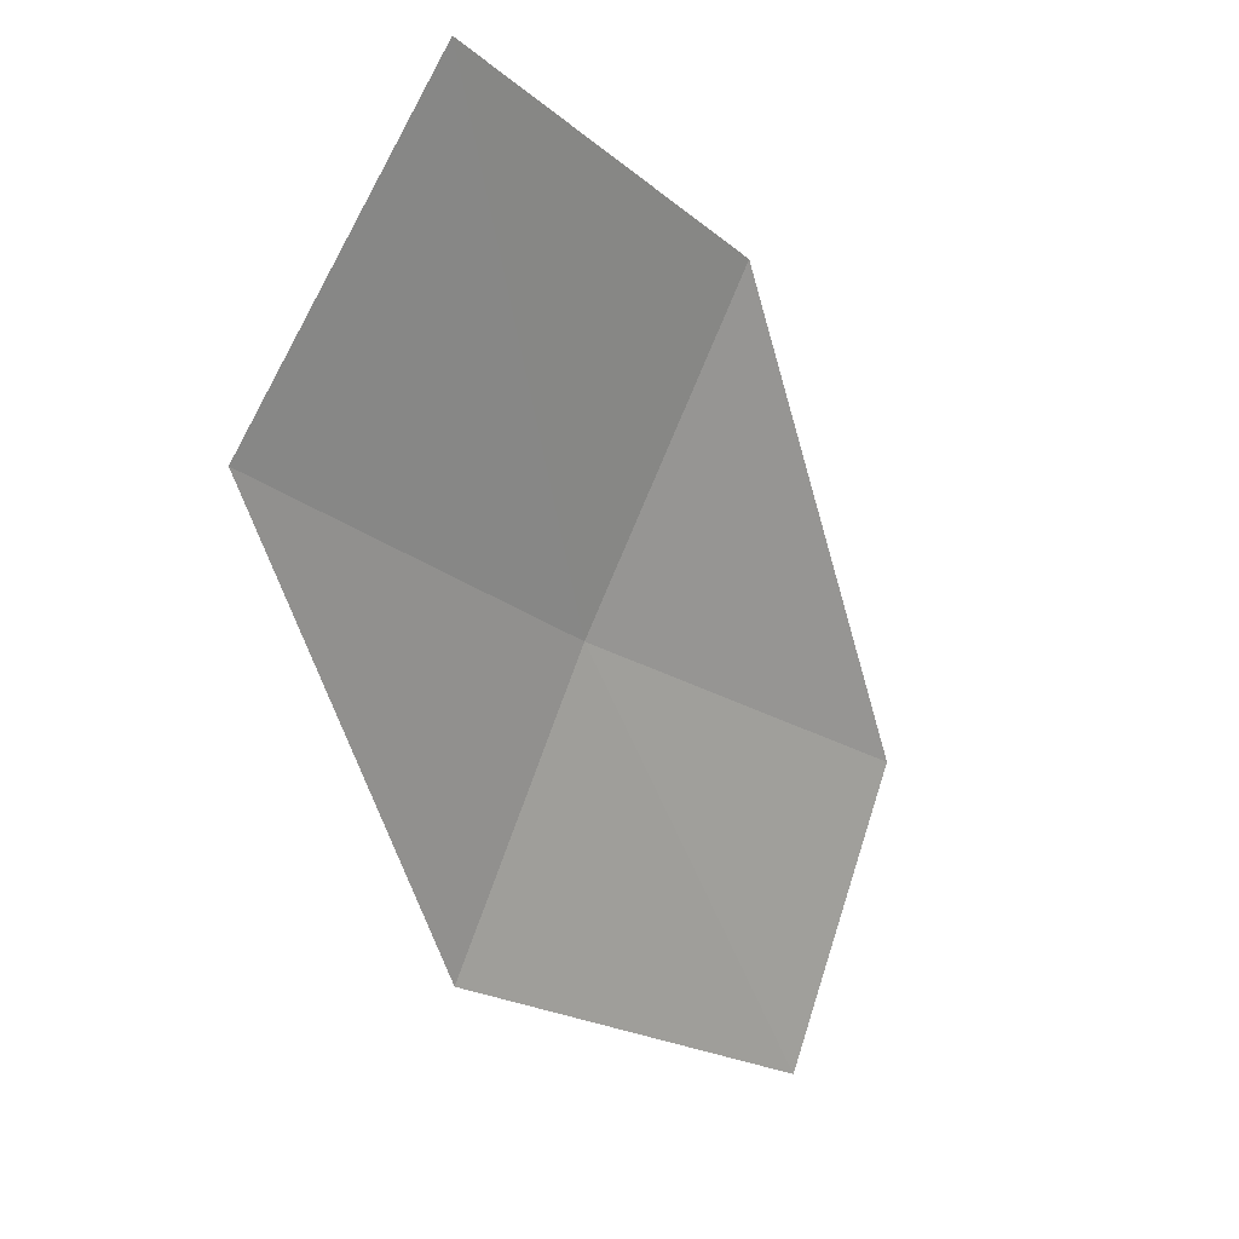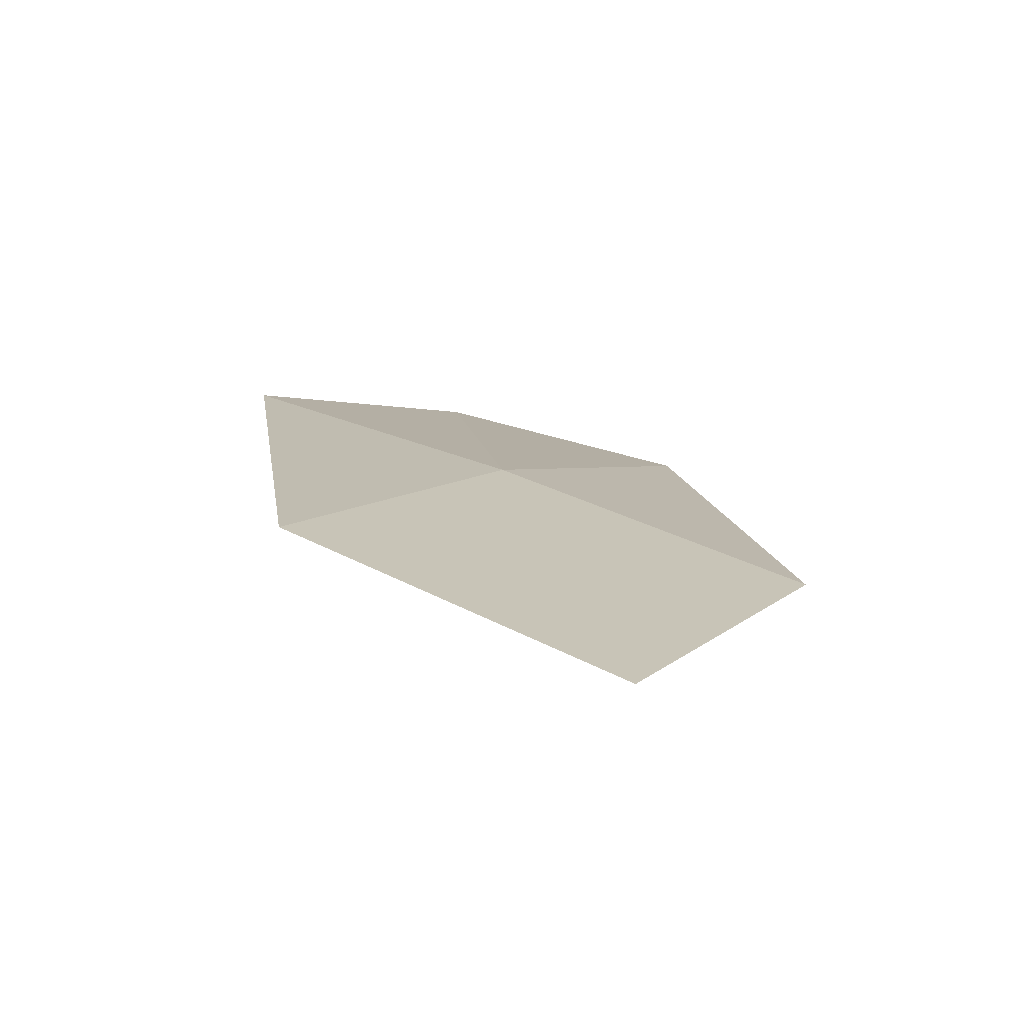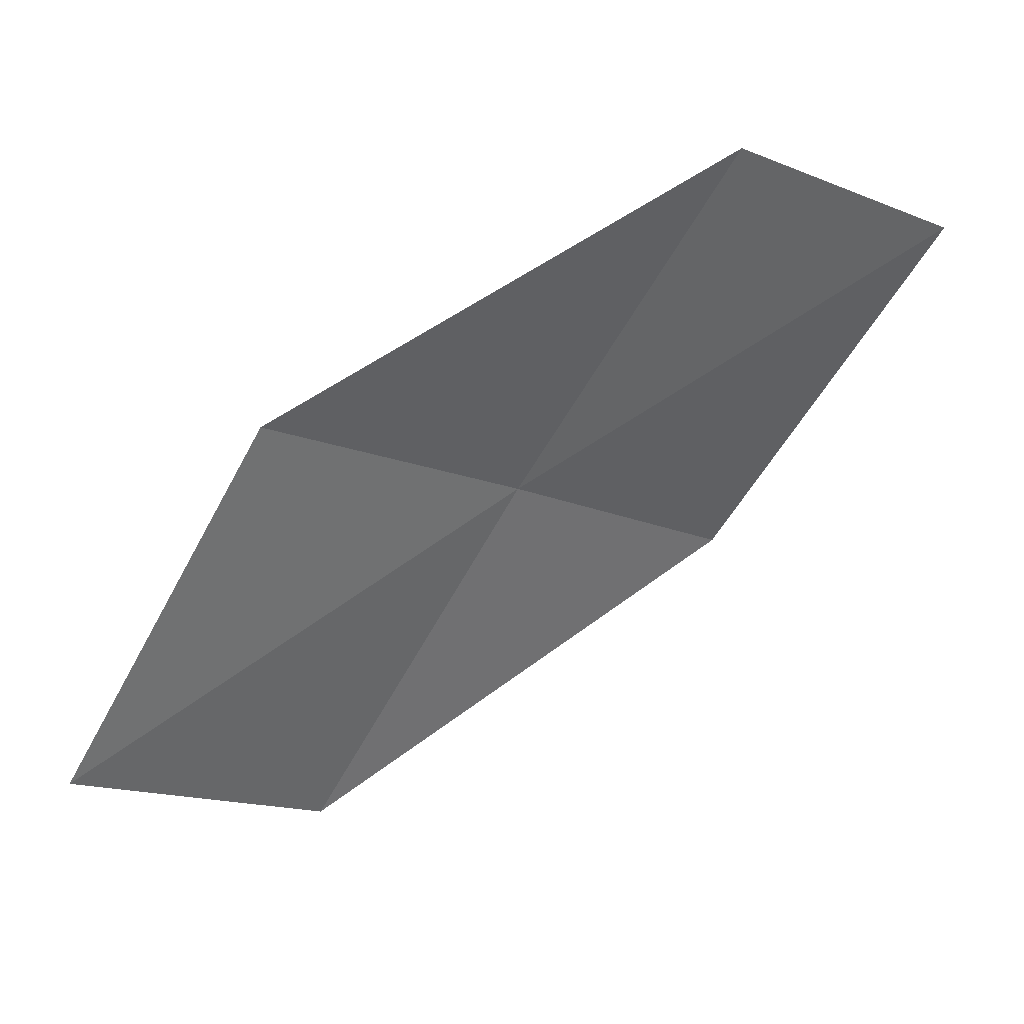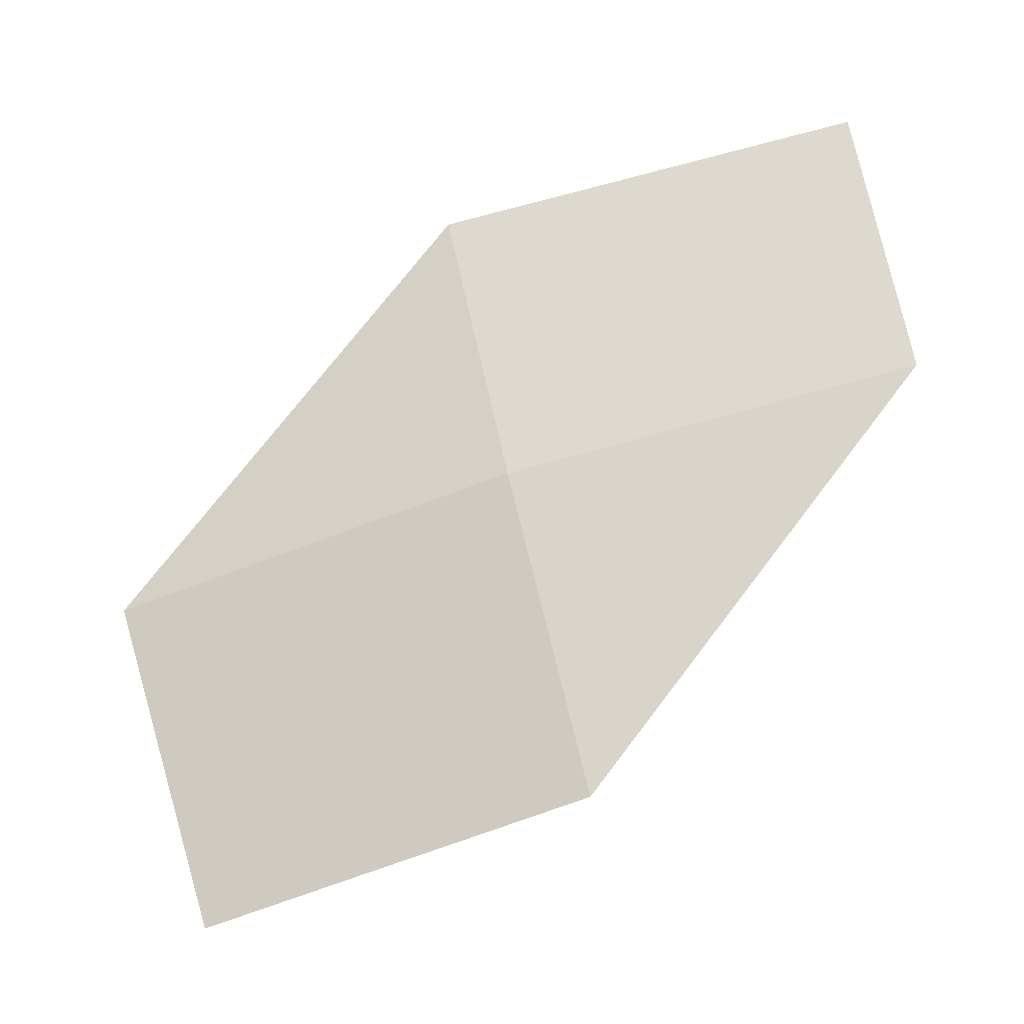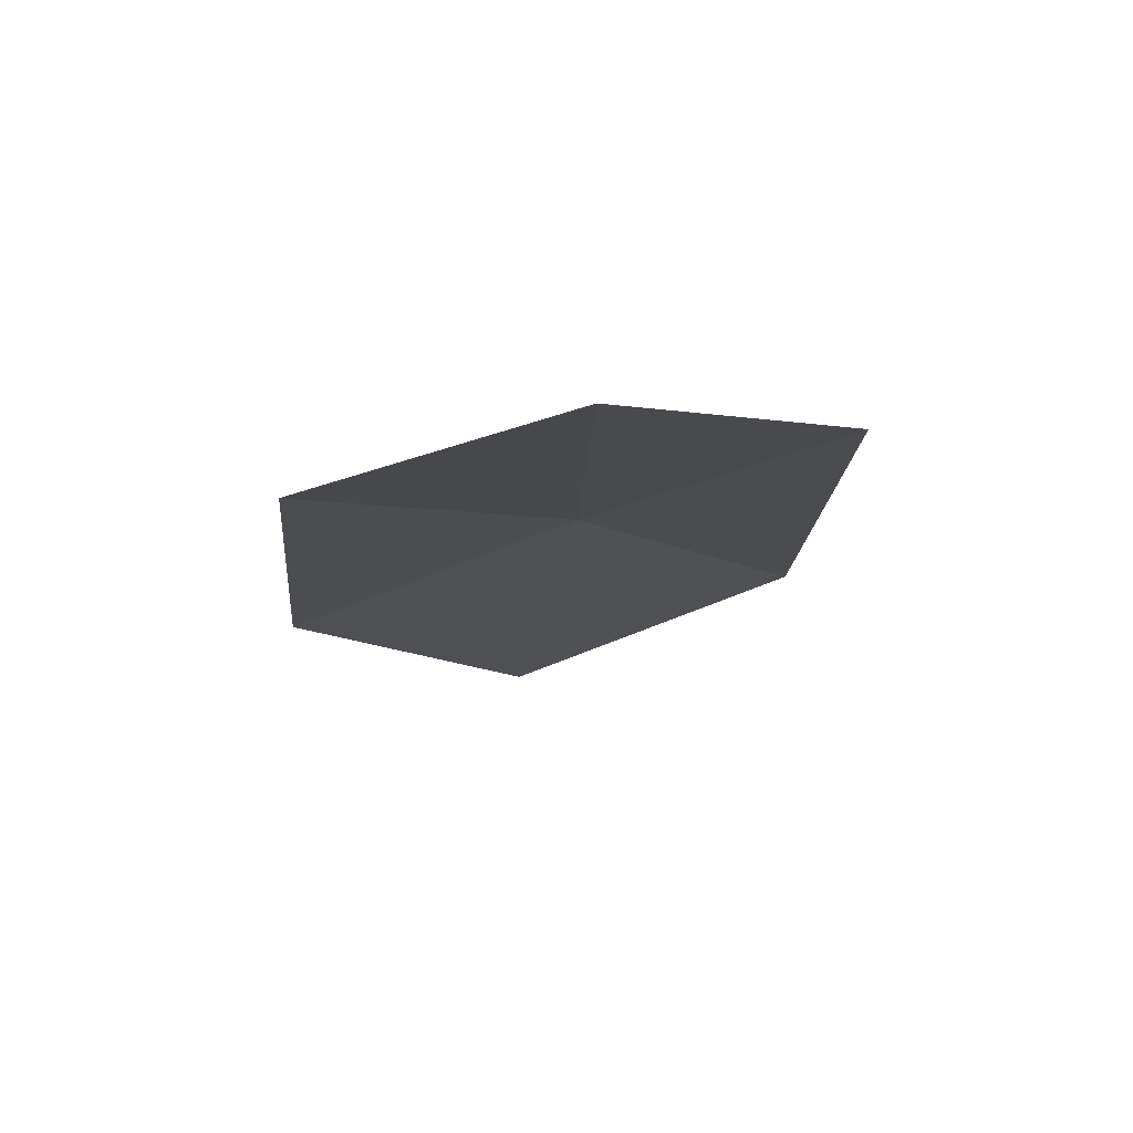
<metadata>
{"format":"obj","ext":"obj","renderer":"f3d","projection":"perspective","resolution":1024,"background":"white","views":[{"elev":-15.8,"azim":-34.6,"up":"+Z"},{"elev":-14.0,"azim":-57.3,"up":"+Y"},{"elev":-48.5,"azim":62.3,"up":"+Y"},{"elev":42.6,"azim":-2.5,"up":"+Y"},{"elev":15.2,"azim":128.5,"up":"+Y"}]}
</metadata>
<code>
v -7.744 17.11 5.014
v -5.916 17.57 4.88
v -6.075 18.03 3.62
v -7.974 17.61 3.78
v -7.449 16.46 6.379
v -9.536 16.45 5.16
v -9.144 15.78 6.488
f 1 3 2
f 1 4 3
f 1 2 5
f 1 6 4
f 1 5 7
f 1 7 6

</code>
